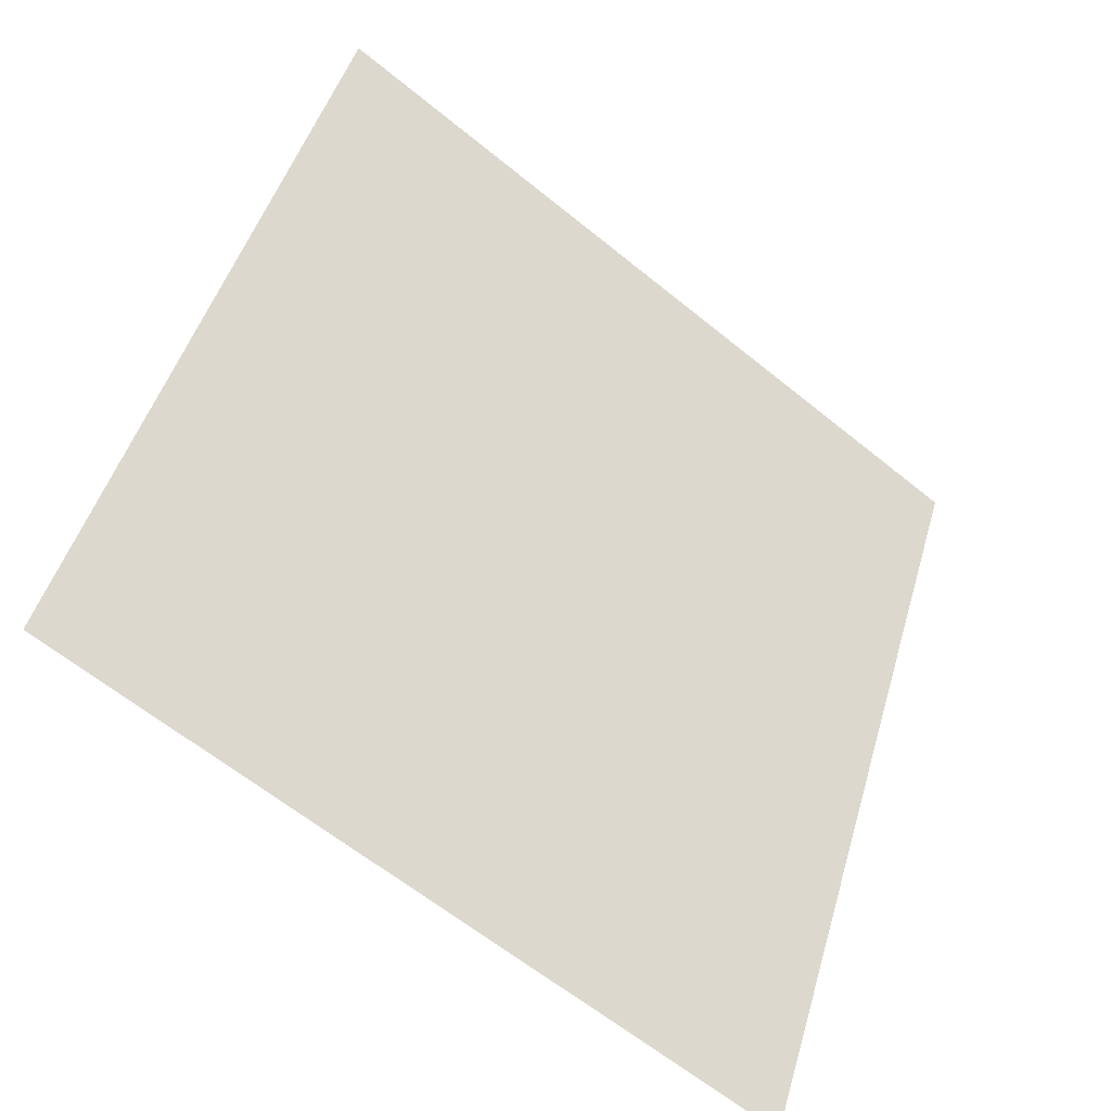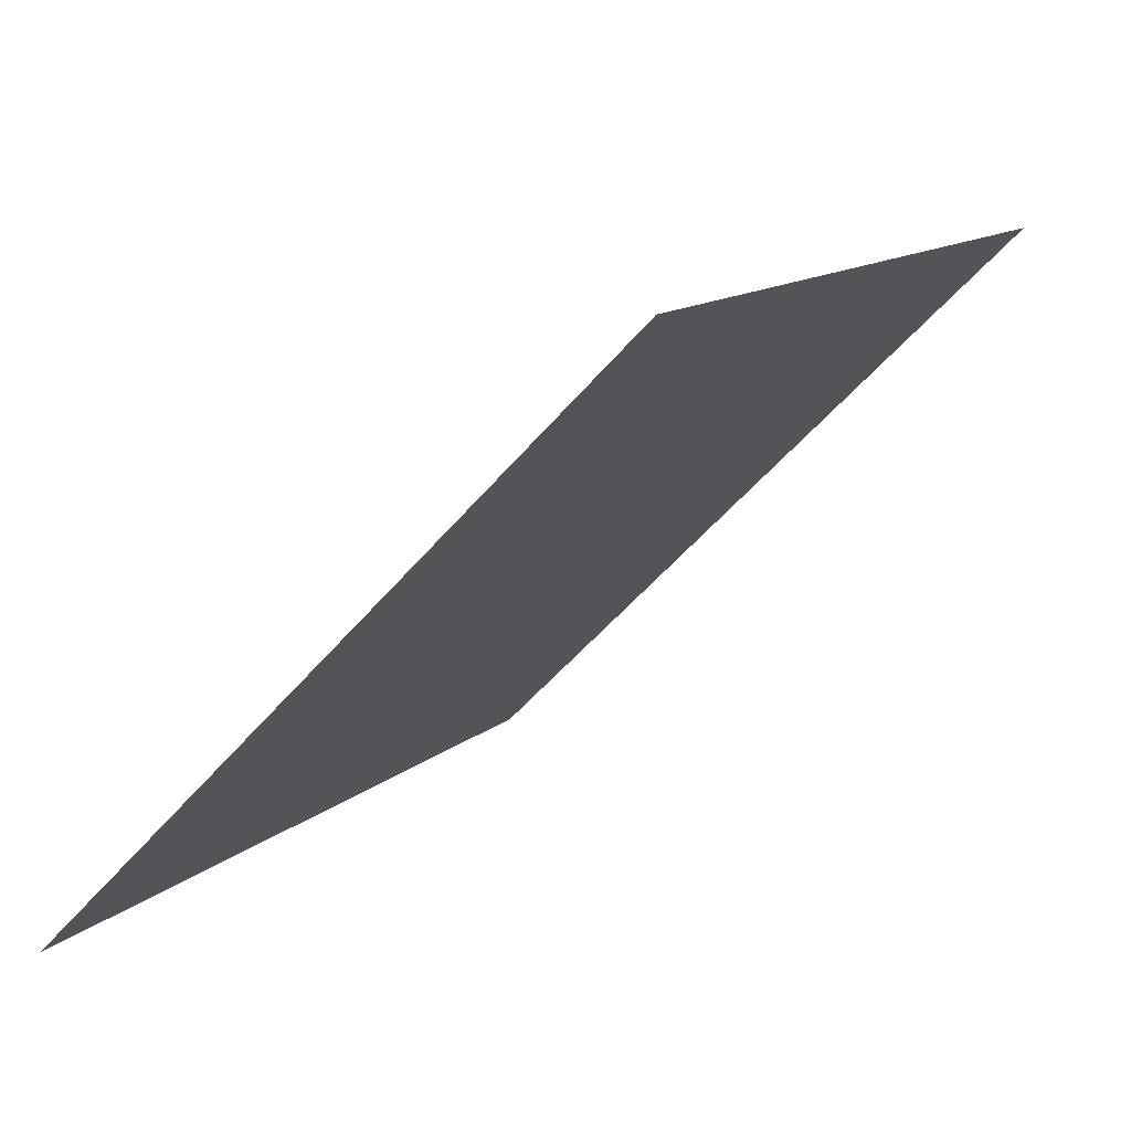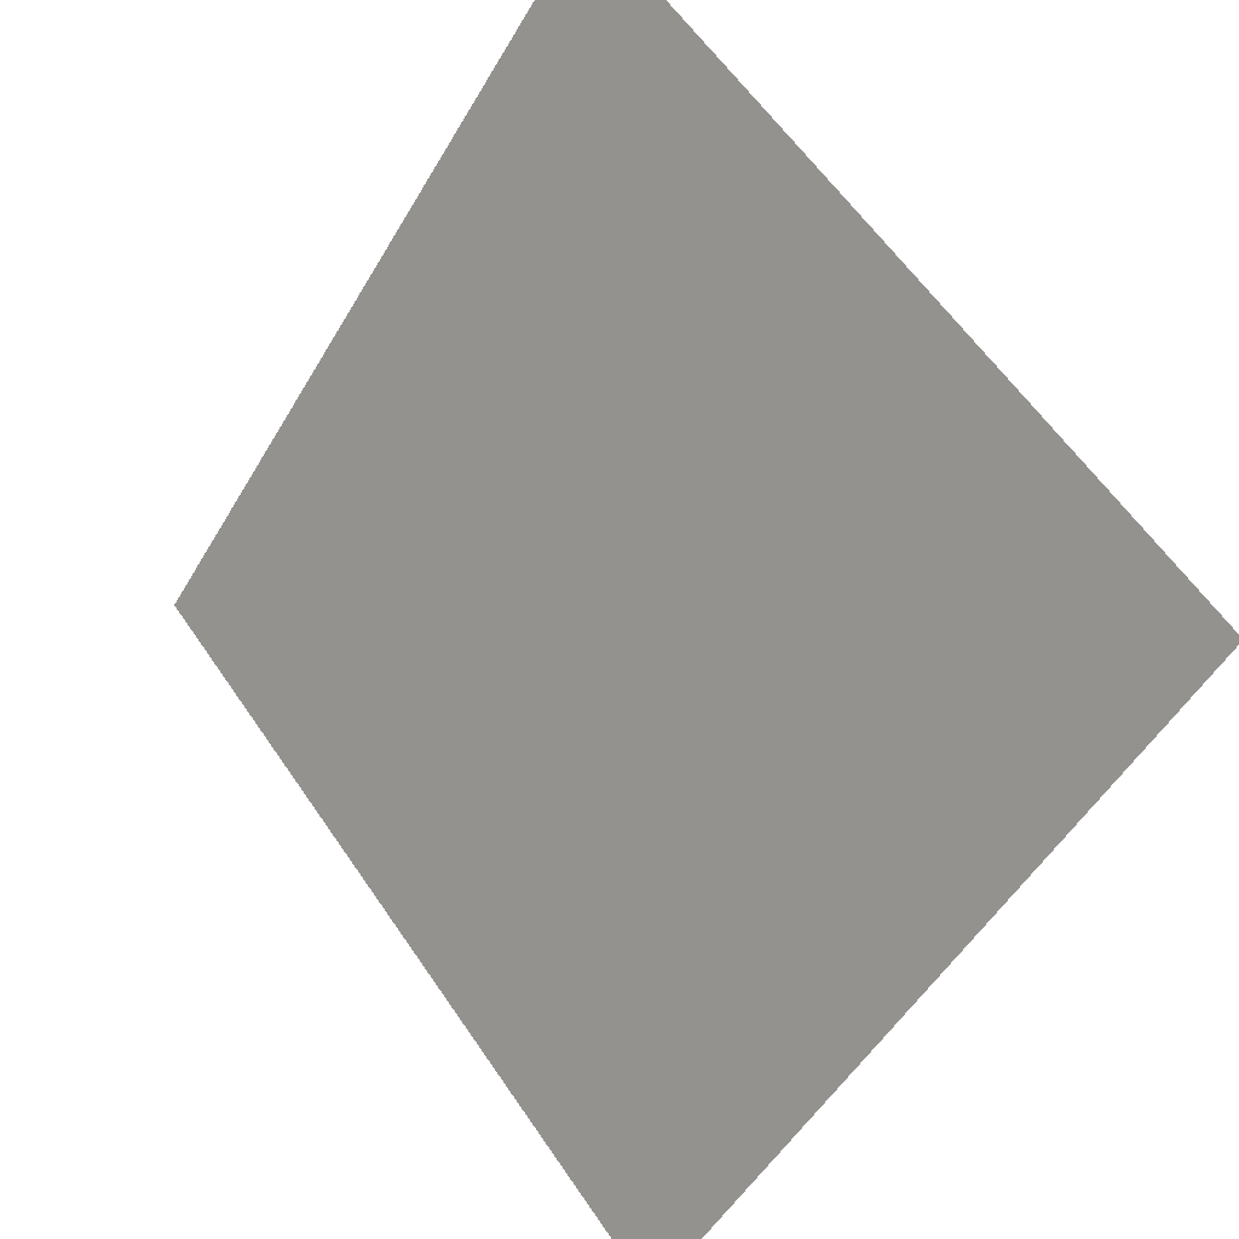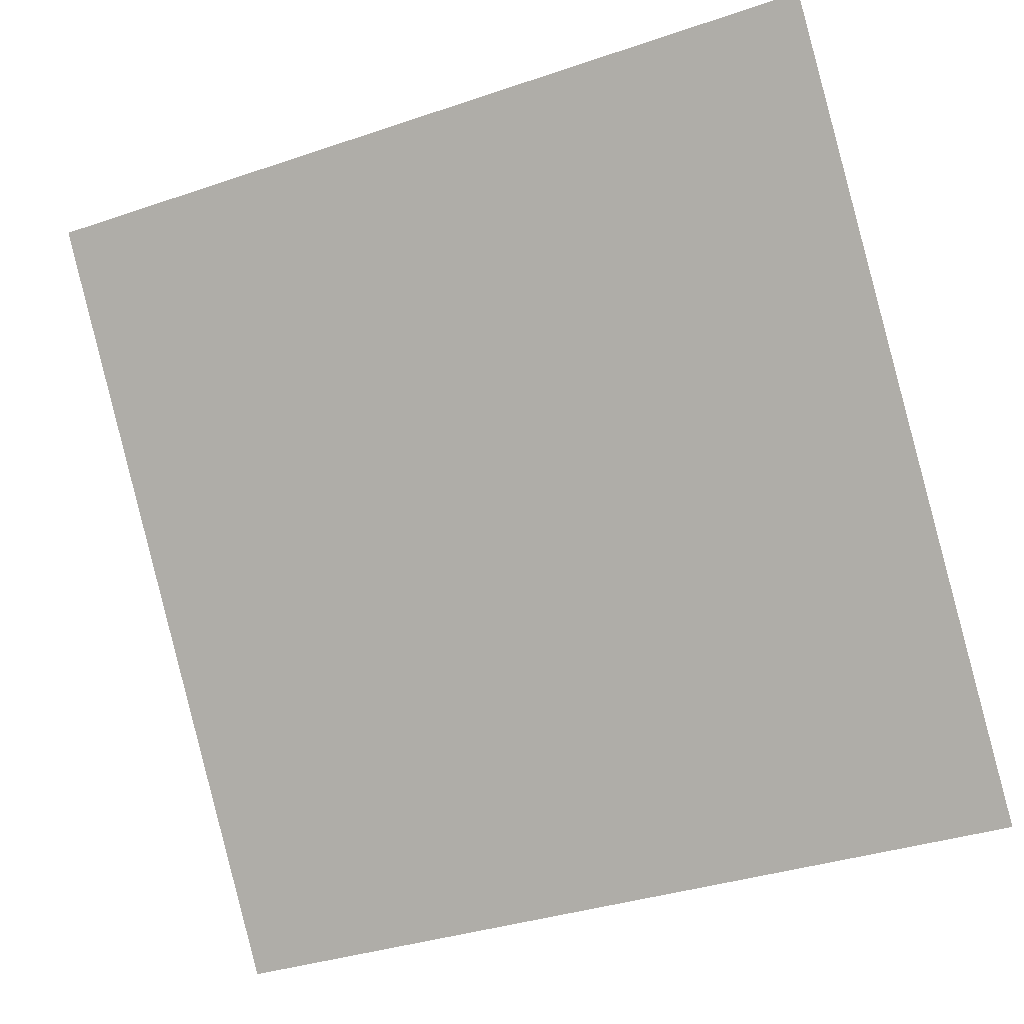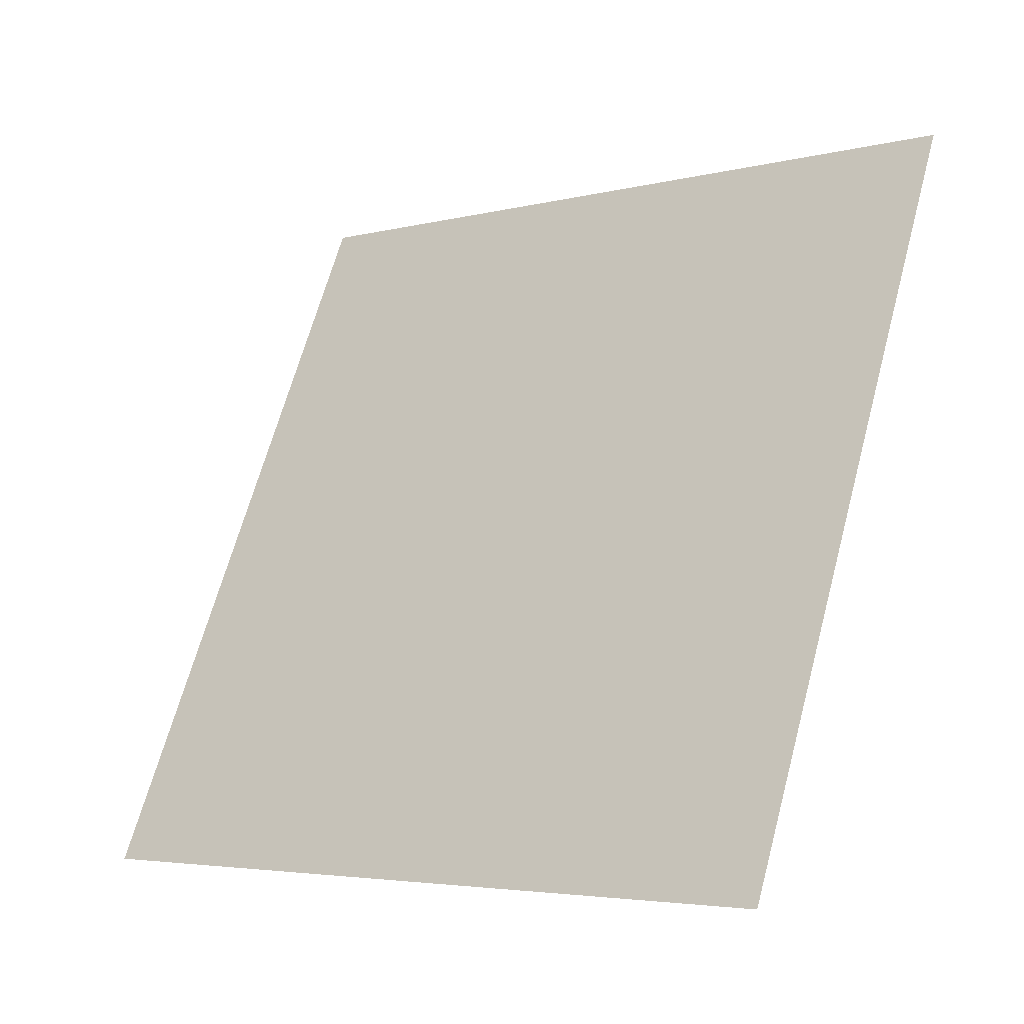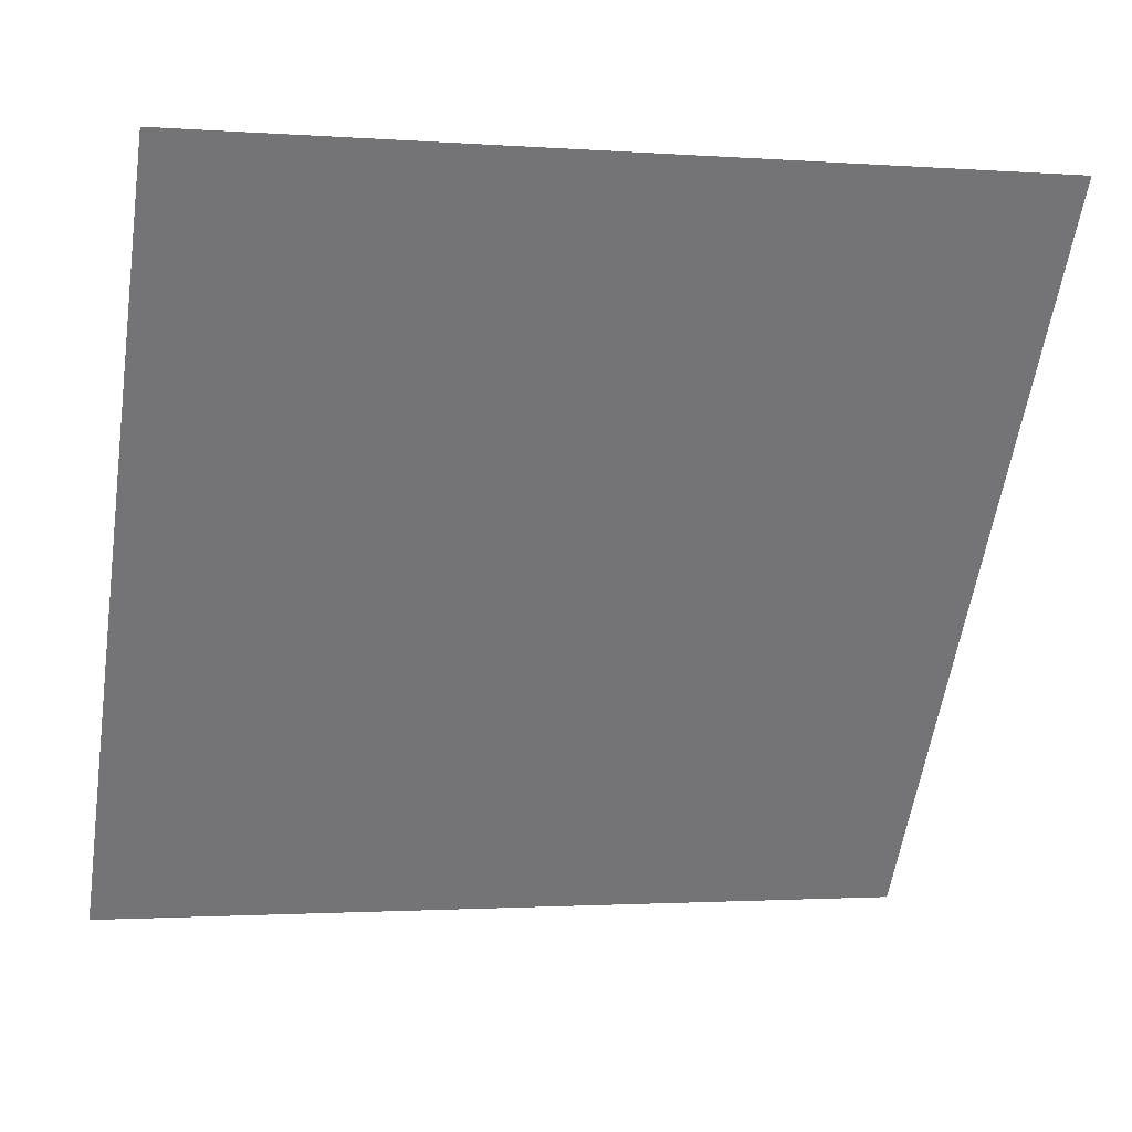
<metadata>
{"format":"obj","ext":"obj","renderer":"f3d","projection":"perspective","resolution":1024,"background":"white","views":[{"elev":46.4,"azim":106.6,"up":"+Y"},{"elev":-52.7,"azim":50.0,"up":"+Z"},{"elev":60.2,"azim":54.4,"up":"+Z"},{"elev":-34.5,"azim":-157.3,"up":"+Z"},{"elev":67.3,"azim":-74.3,"up":"+Y"},{"elev":-3.6,"azim":163.8,"up":"+Z"}]}
</metadata>
<code>
v -0.04708 0.7438 0.4497
v -0.05364 0.744 0.4498
v -0.05353 0.7479 0.4551
v -0.04697 0.7478 0.455
f 4 3 2 1

</code>
